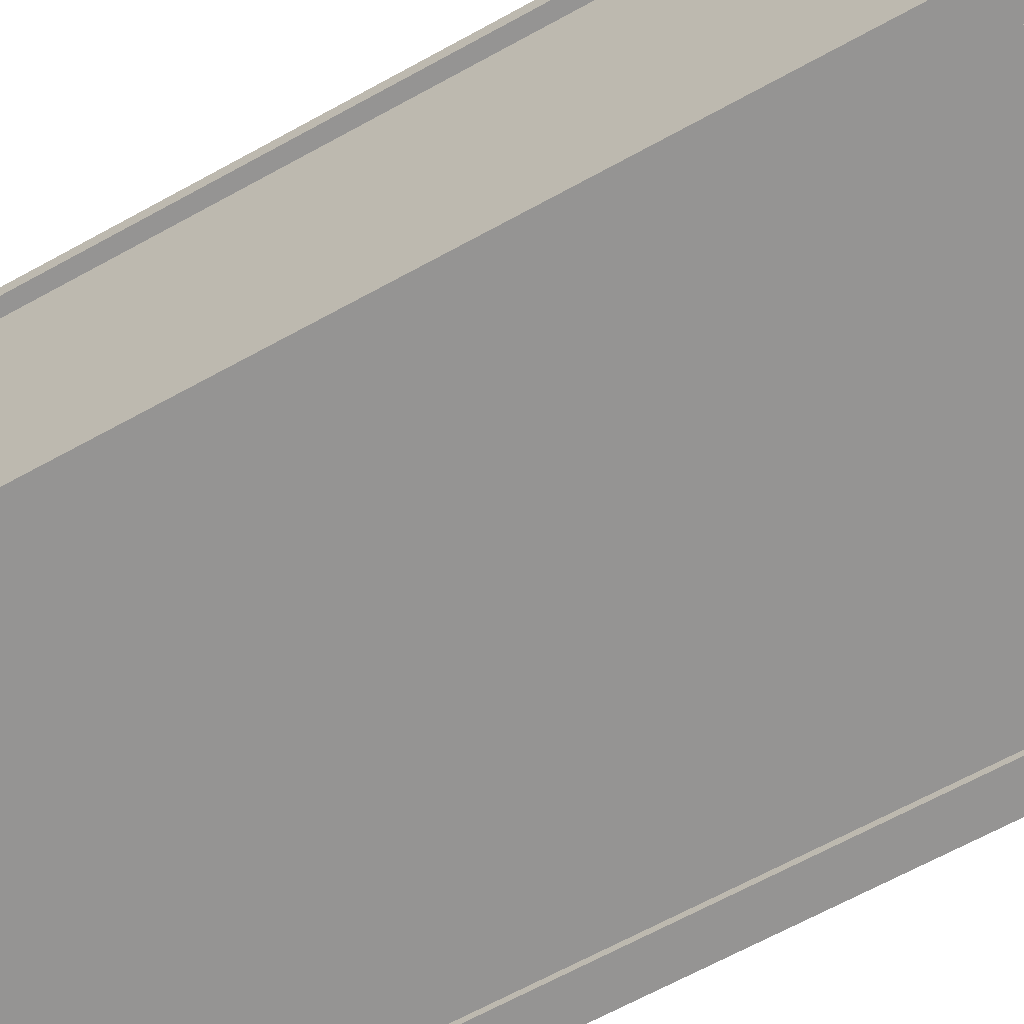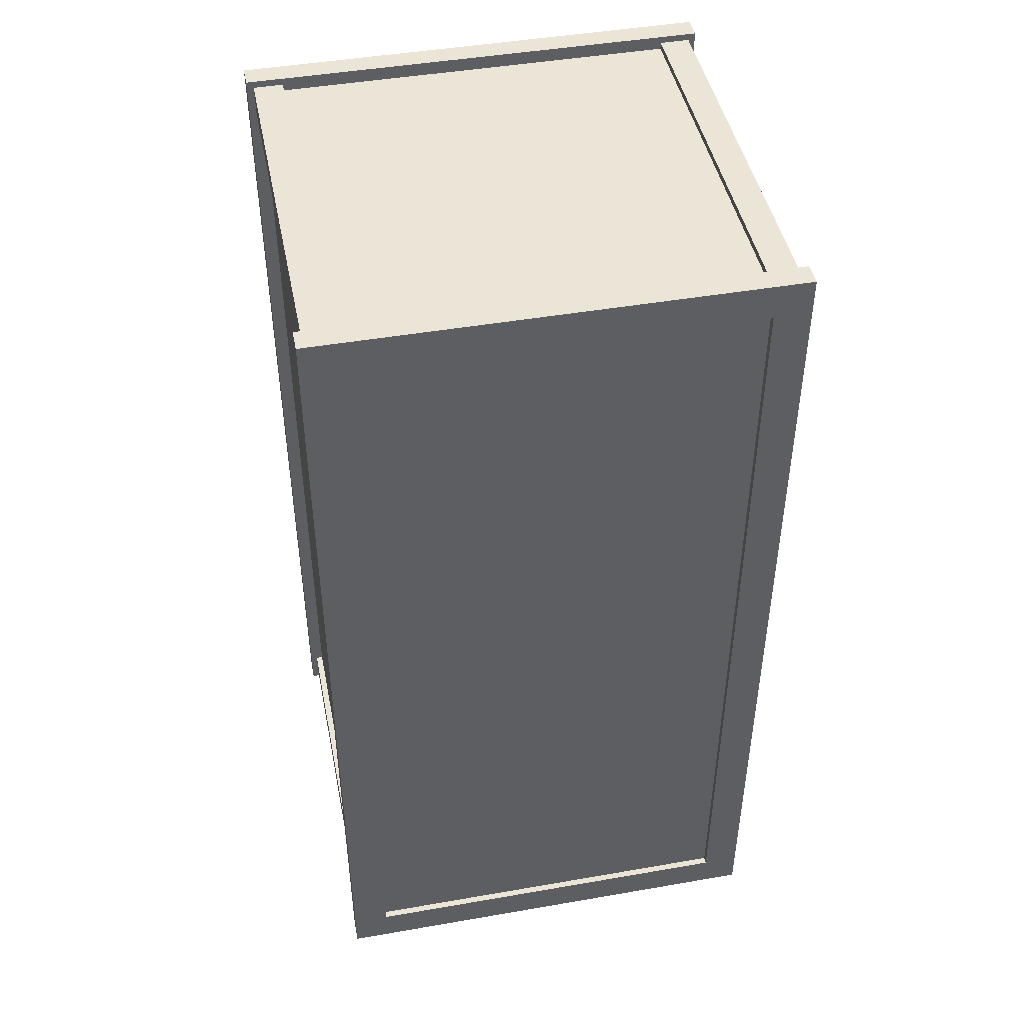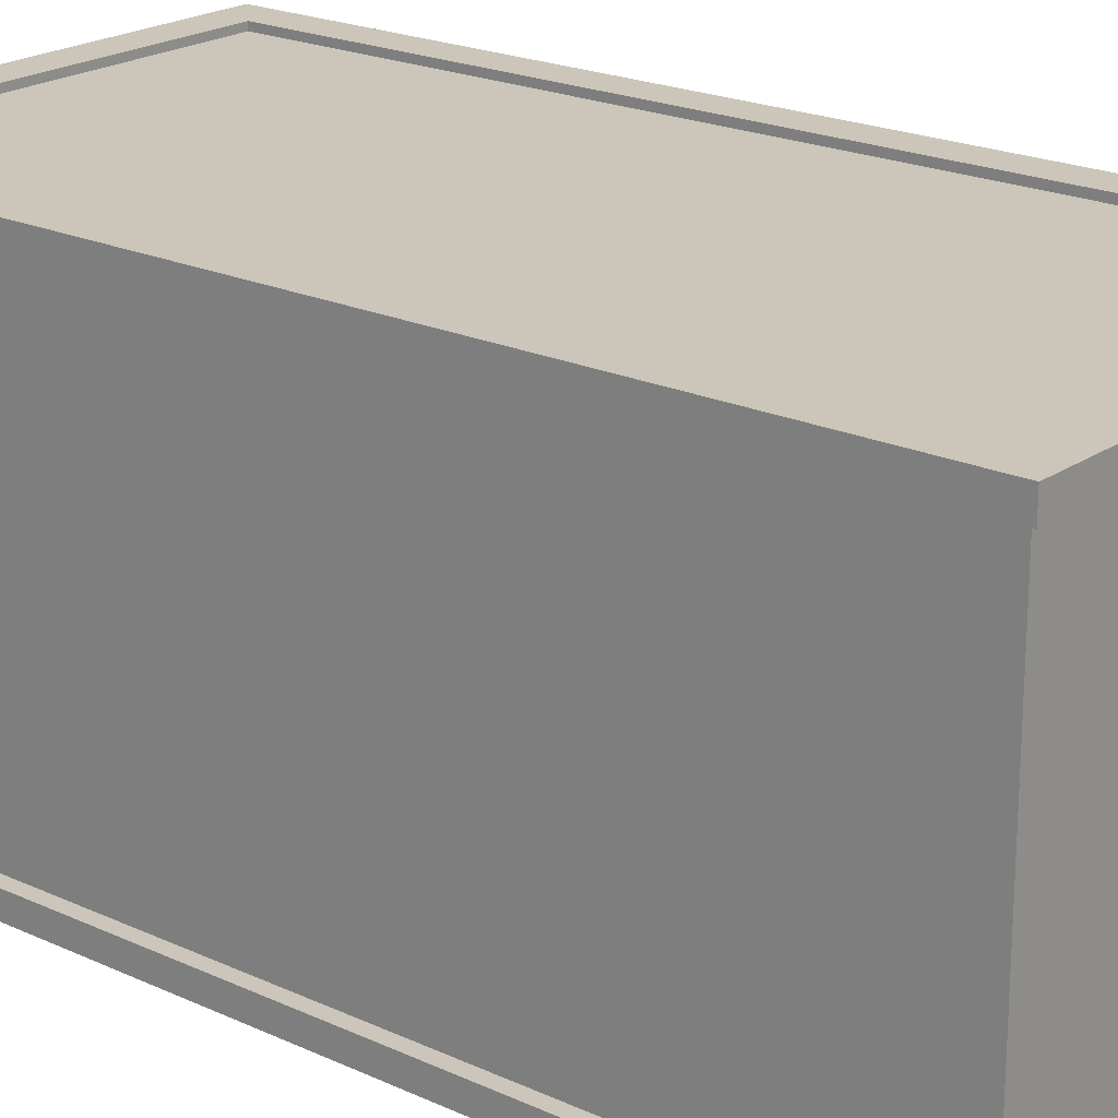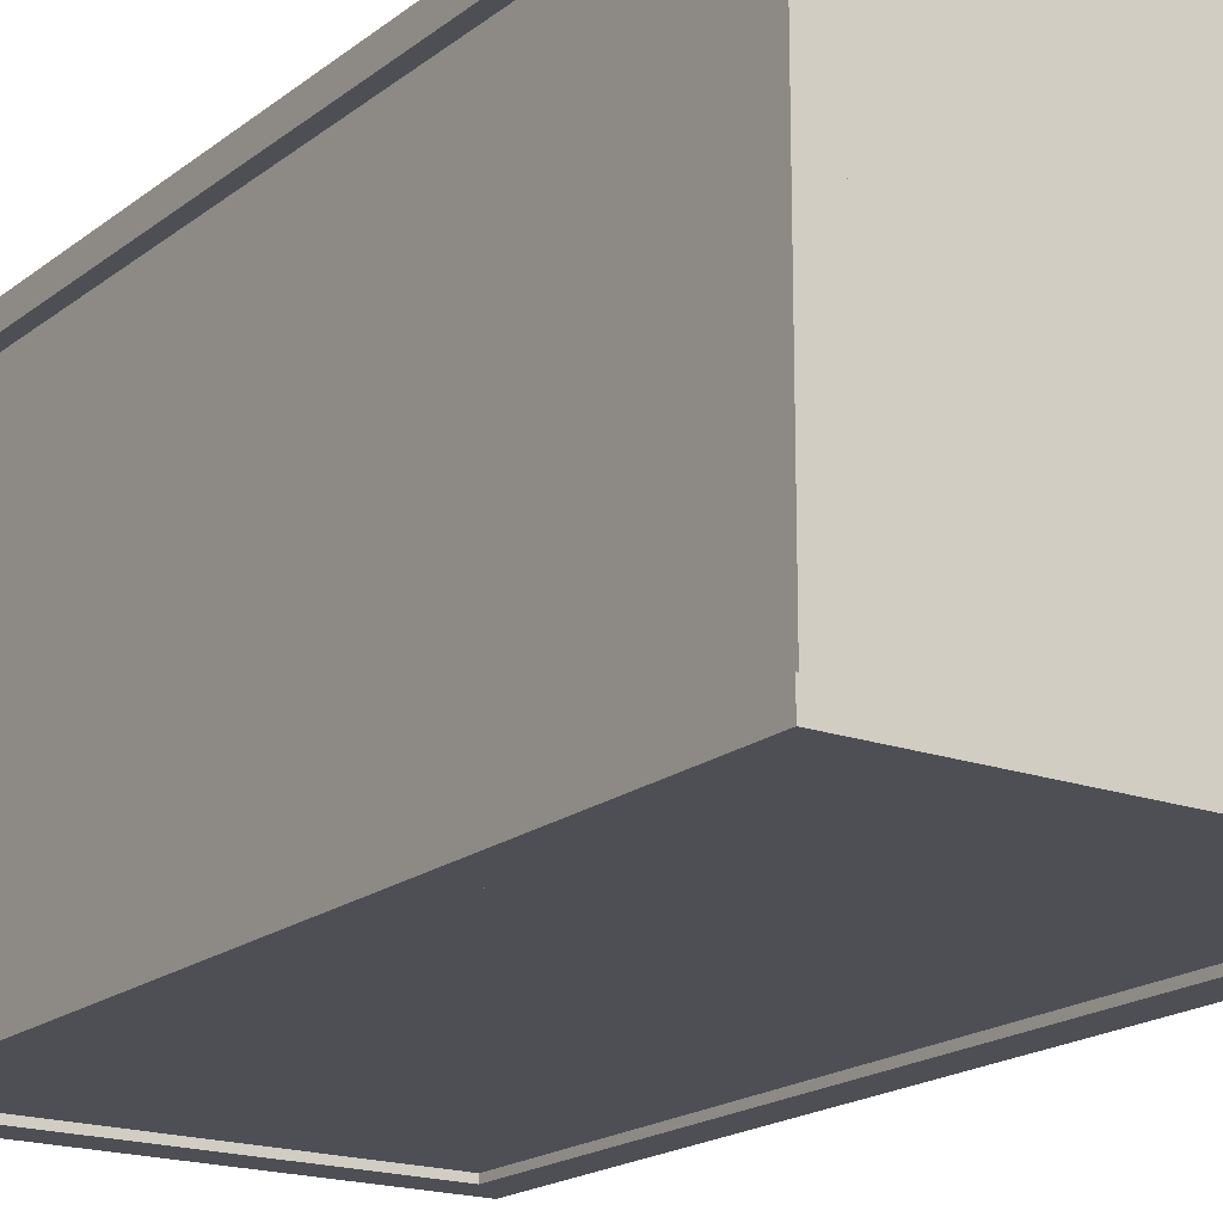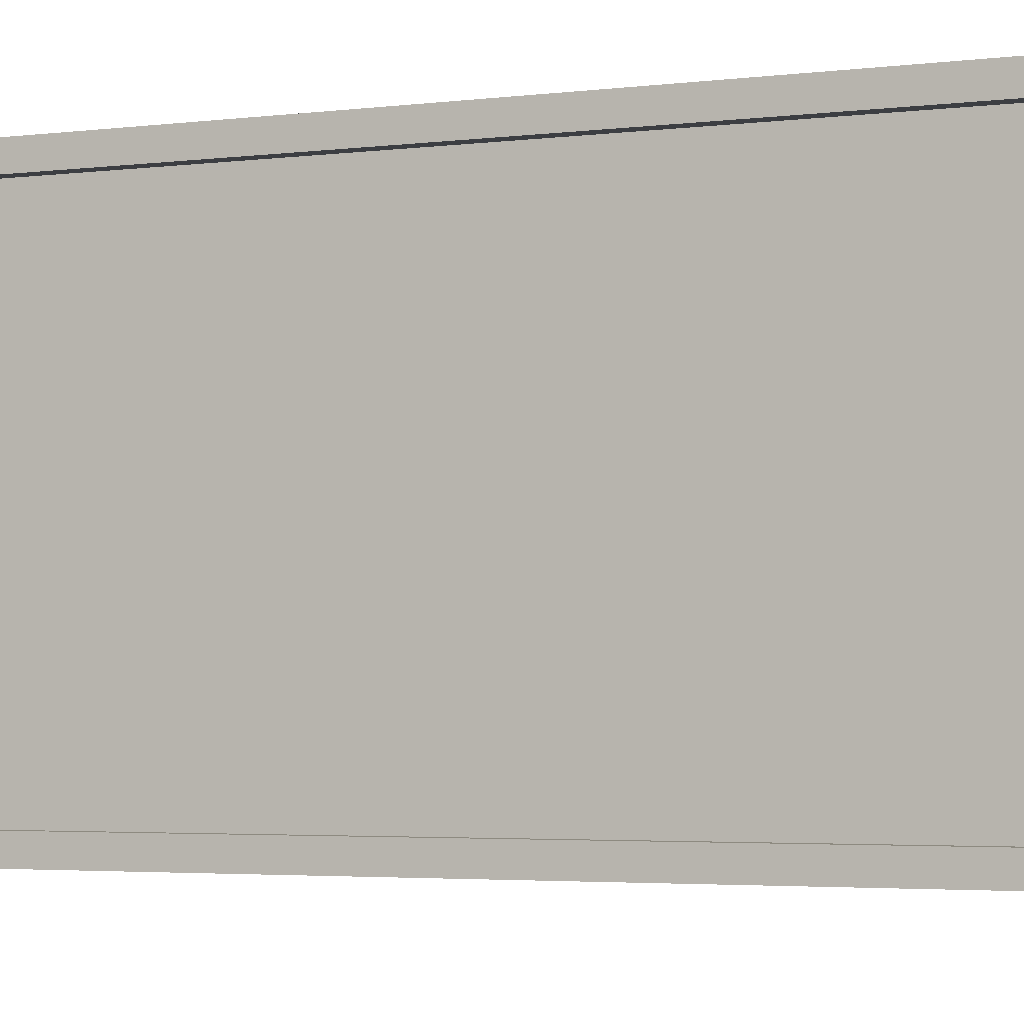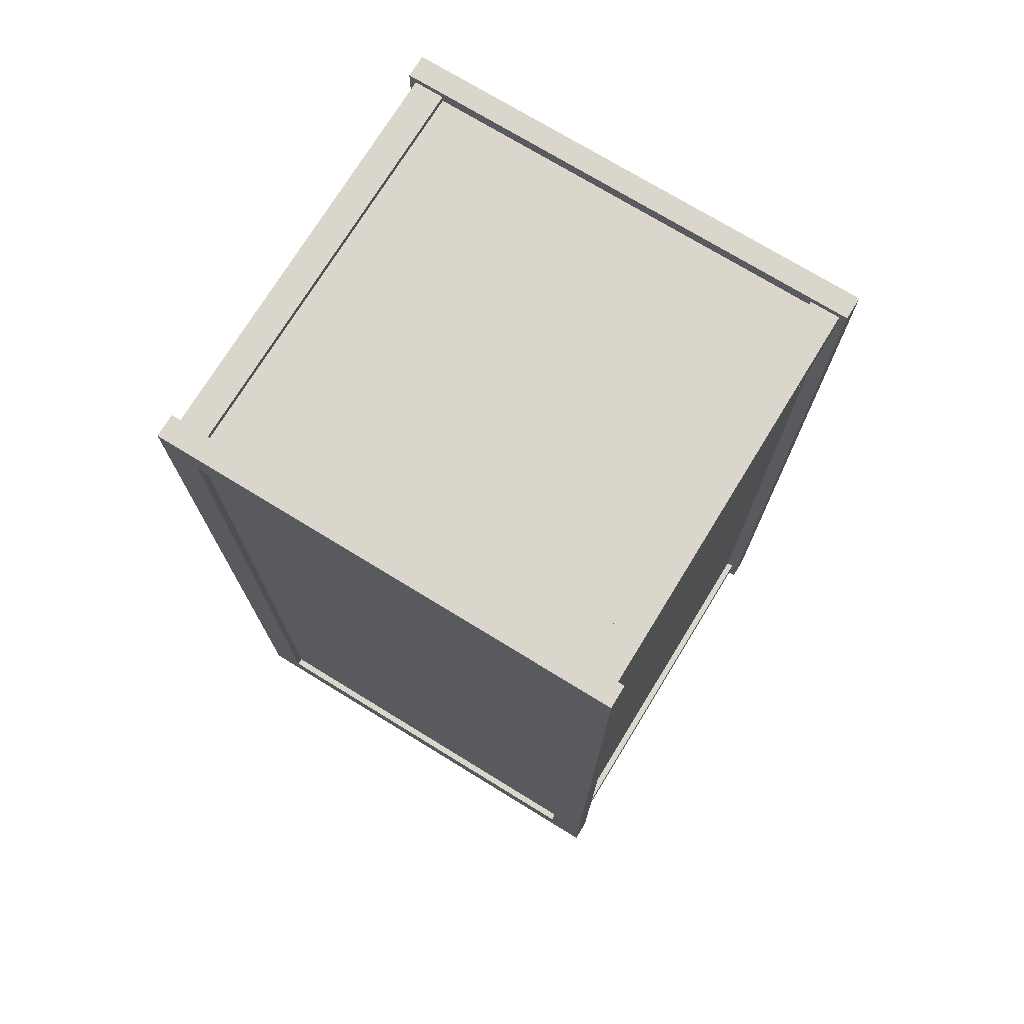
<metadata>
{"format":"obj","ext":"obj","renderer":"f3d","projection":"perspective","resolution":1024,"background":"white","views":[{"elev":-67.1,"azim":118.8,"up":"+Y"},{"elev":45.6,"azim":-11.3,"up":"+Z"},{"elev":21.0,"azim":-50.5,"up":"+Y"},{"elev":-18.4,"azim":145.4,"up":"+Y"},{"elev":-3.3,"azim":114.2,"up":"+Y"},{"elev":73.8,"azim":-148.5,"up":"+Z"}]}
</metadata>
<code>
v  -1.86 0 -3.72
v  -1.86 0.18 -3.72
v  1.86 0.18 -3.72
v  1.86 0 -3.72
v  -1.7 0.18 -3.56
v  1.7 0.18 -3.56
v  -1.7 0.18 3.56
v  -1.86 0.18 3.72
v  1.86 0.18 3.72
v  1.7 0.18 3.56
v  1.86 0 3.72
v  -1.86 0 3.72
v  -1.57 0 3.43
v  1.57 0 3.43
v  -1.57 0 -3.43
v  -1.57 0.055 -3.43
v  -1.57 0.055 3.43
v  1.57 0 -3.43
v  1.57 0.055 -3.43
v  1.57 0.055 3.43
v  1.805 0.18 3.43
v  1.75 0.18 3.43
v  1.75 3.32 3.43
v  1.805 3.32 3.43
v  1.805 3.32 3.665
v  1.805 0.18 3.665
v  1.57 0.18 3.665
v  1.57 3.32 3.665
v  1.57 3.32 3.61
v  1.57 0.18 3.61
v  -1.57 0.18 3.61
v  -1.57 3.32 3.61
v  -1.57 3.32 3.665
v  -1.57 0.18 3.665
v  -1.805 0.18 3.665
v  -1.805 3.32 3.665
v  -1.805 3.32 3.43
v  -1.805 0.18 3.43
v  -1.75 0.18 3.43
v  -1.75 3.32 3.43
v  -1.75 3.32 -3.43
v  -1.75 0.18 -3.43
v  -1.805 0.18 -3.43
v  -1.805 3.32 -3.43
v  -1.805 3.32 -3.665
v  -1.805 0.18 -3.665
v  -1.57 0.18 -3.665
v  -1.57 3.32 -3.665
v  -1.57 3.32 -3.61
v  -1.57 0.18 -3.61
v  1.57 0.18 -3.61
v  1.57 3.32 -3.61
v  1.57 3.32 -3.665
v  1.57 0.18 -3.665
v  1.805 0.18 -3.665
v  1.805 3.32 -3.665
v  1.805 3.32 -3.43
v  1.805 0.18 -3.43
v  1.75 0.18 -3.43
v  1.75 3.32 -3.43
v  1.86 3.32 -3.72
v  -1.86 3.32 -3.72
v  -1.86 3.5 -3.72
v  1.86 3.5 -3.72
v  -1.57 3.5 -3.43
v  1.57 3.5 -3.43
v  -1.57 3.445 -3.43
v  1.57 3.445 -3.43
v  1.57 3.445 3.43
v  -1.57 3.445 3.43
v  -1.57 3.5 3.43
v  -1.86 3.5 3.72
v  -1.86 3.32 3.72
v  -1.7 3.32 3.56
v  -1.7 3.32 -3.56
v  1.7 3.32 -3.56
v  1.86 3.32 3.72
v  1.7 3.32 3.56
v  1.86 3.5 3.72
v  1.57 3.5 3.43
g Mesh
f 1 2 3 4
f 3 2 5 6
f 7 5 2 8
f 7 8 9 10
f 11 9 8 12
f 11 12 13 14
f 13 12 1 15
f 1 12 8 2
f 13 15 16 17
f 16 15 18 19
f 4 18 15 1
f 11 4 3 9
f 9 3 6 10
f 18 4 11 14
f 18 14 20 19
f 20 14 13 17
f 20 17 16 19
f 21 22 23 24
f 21 24 25 26
f 27 26 25 28
f 27 28 29 30
f 31 30 29 32
f 31 32 33 34
f 35 34 33 36
f 35 36 37 38
f 39 38 37 40
f 39 40 41 42
f 43 42 41 44
f 43 44 45 46
f 47 46 45 48
f 47 48 49 50
f 51 50 49 52
f 51 52 53 54
f 55 54 53 56
f 55 56 57 58
f 59 58 57 60
f 59 60 23 22
f 61 62 63 64
f 64 63 65 66
f 66 65 67 68
f 69 68 67 70
f 71 70 67 65
f 71 65 63 72
f 73 72 63 62
f 74 73 62 75
f 75 62 61 76
f 76 61 77 78
f 74 78 77 73
f 73 77 79 72
f 71 72 79 80
f 66 80 79 64
f 61 64 79 77
f 69 80 66 68
f 71 80 69 70

</code>
